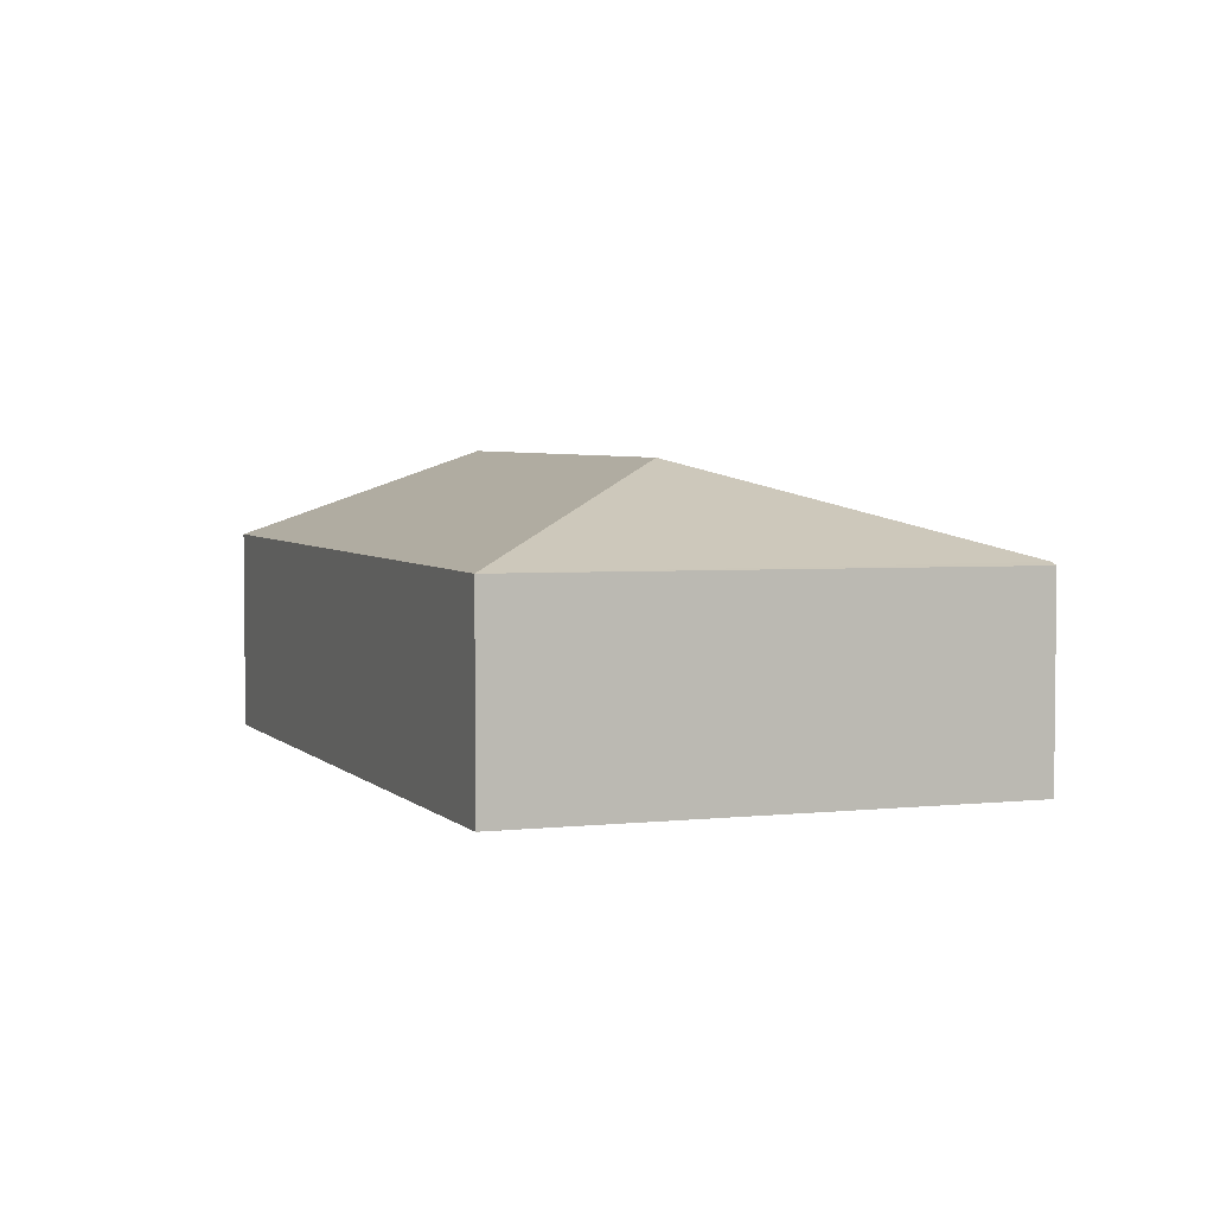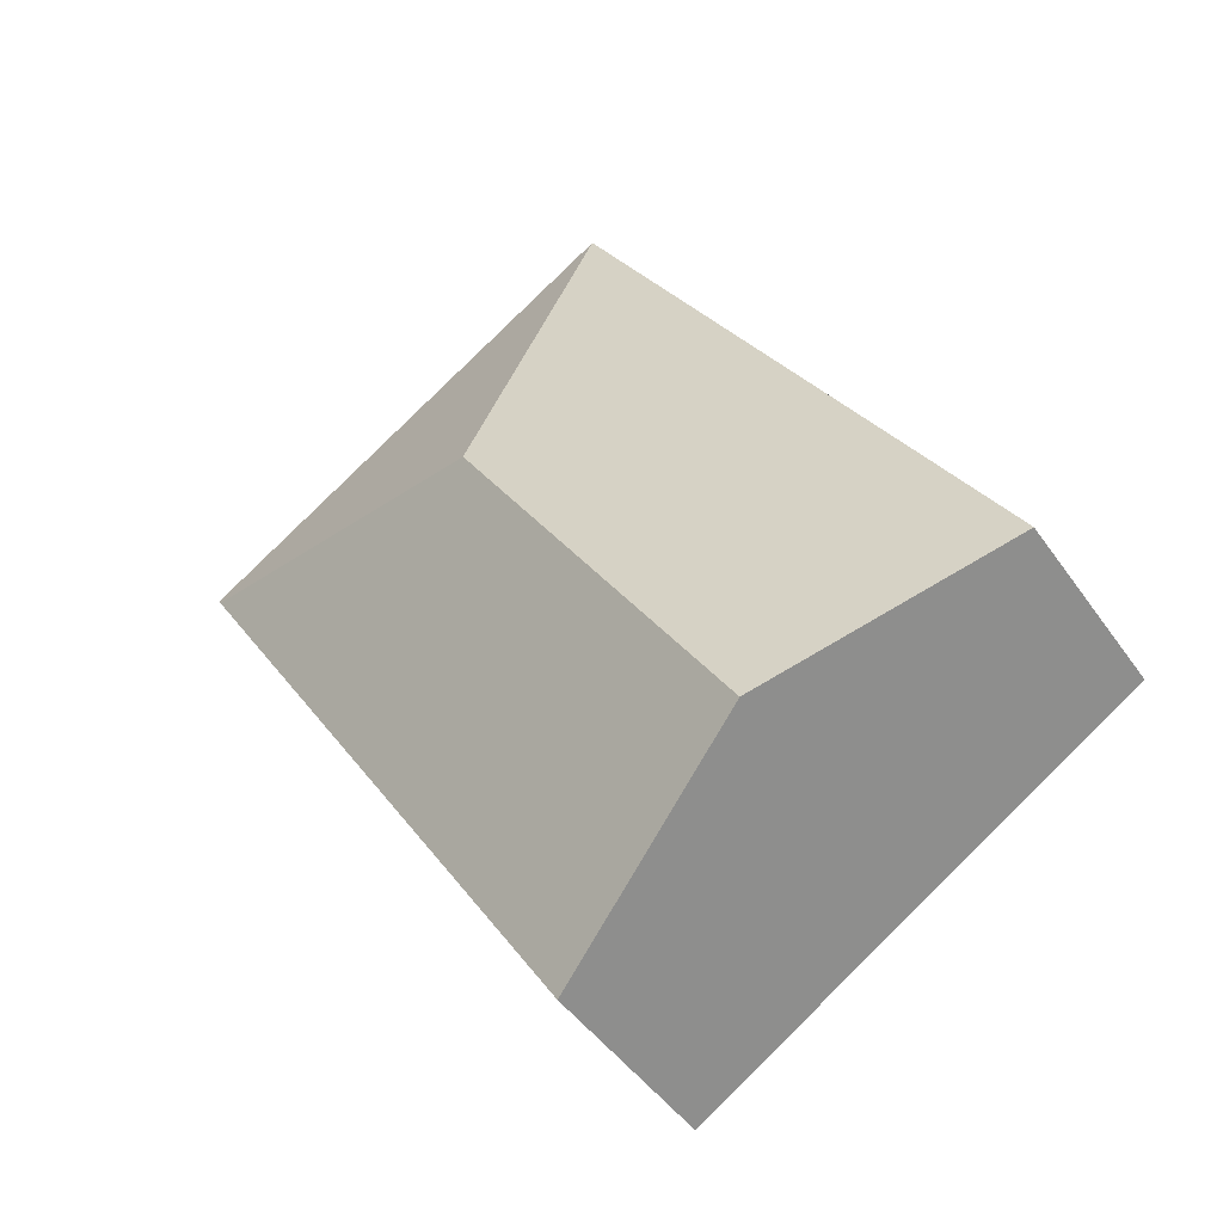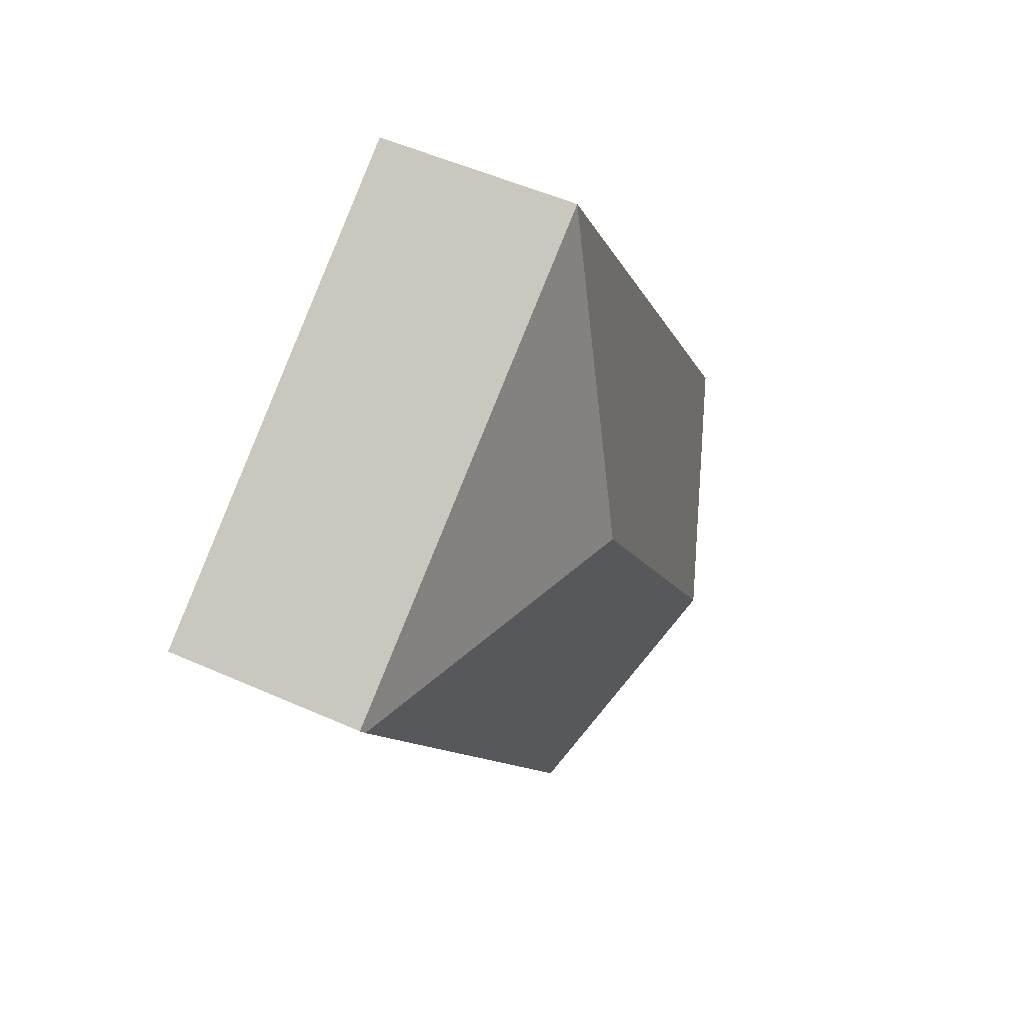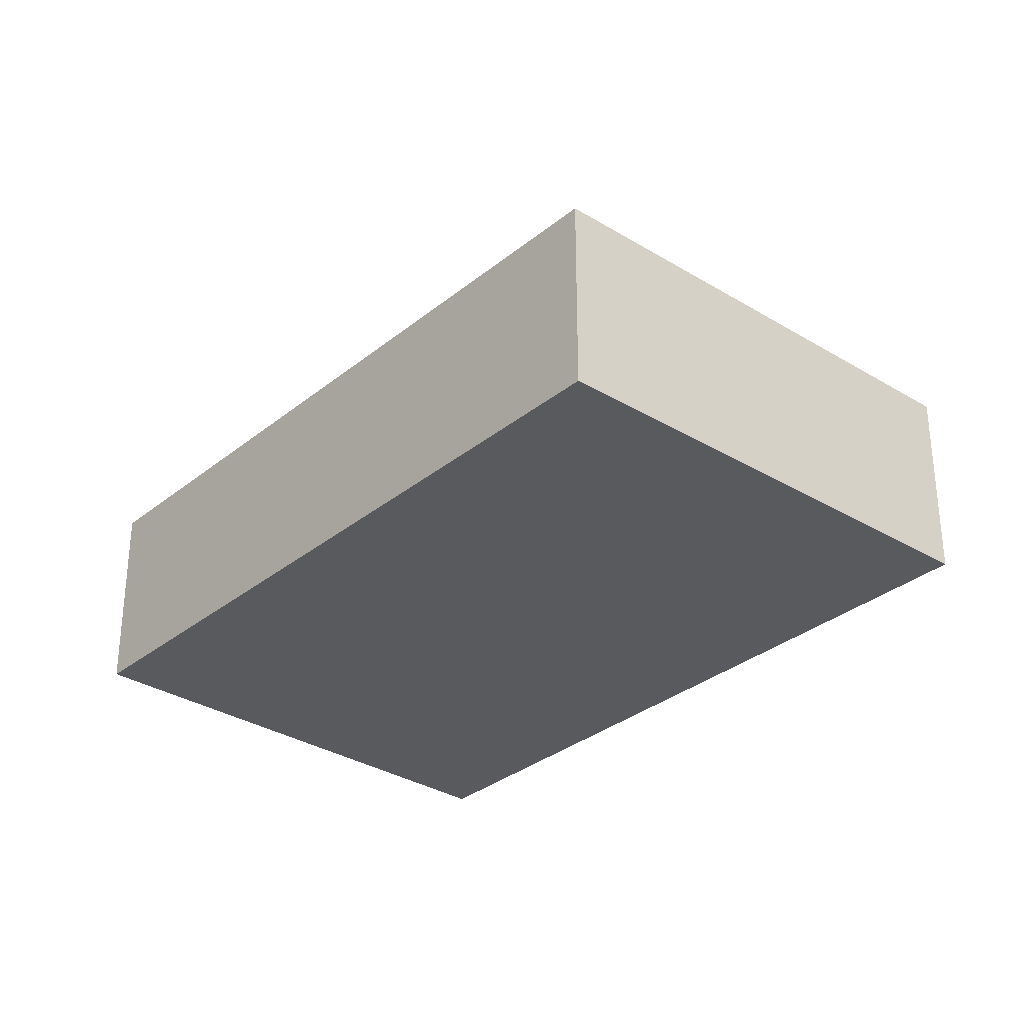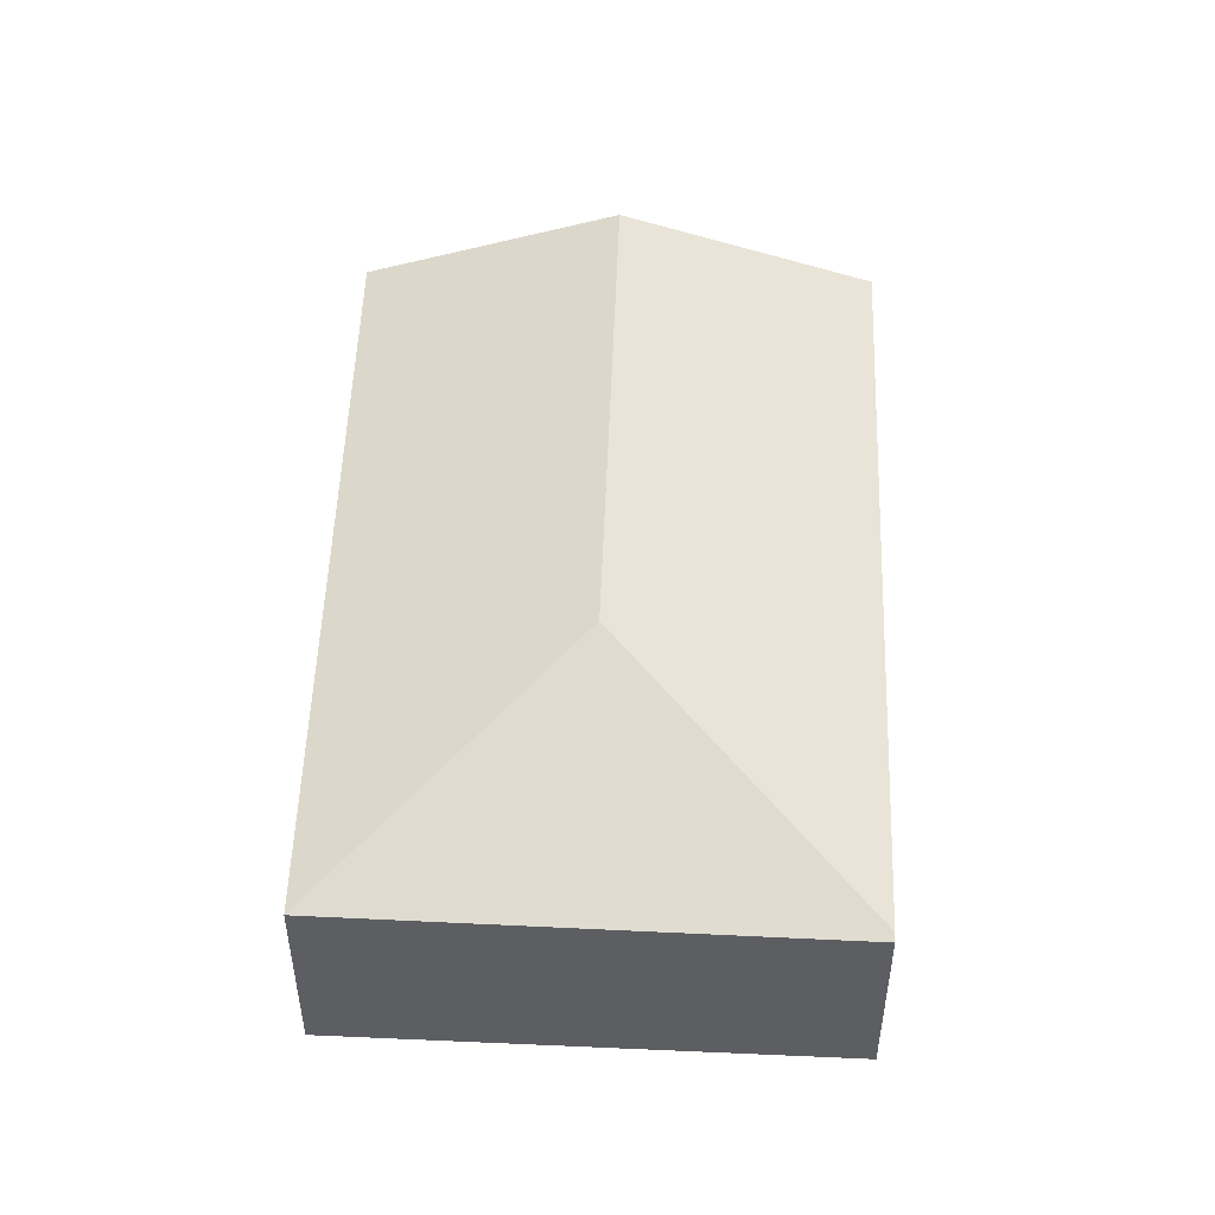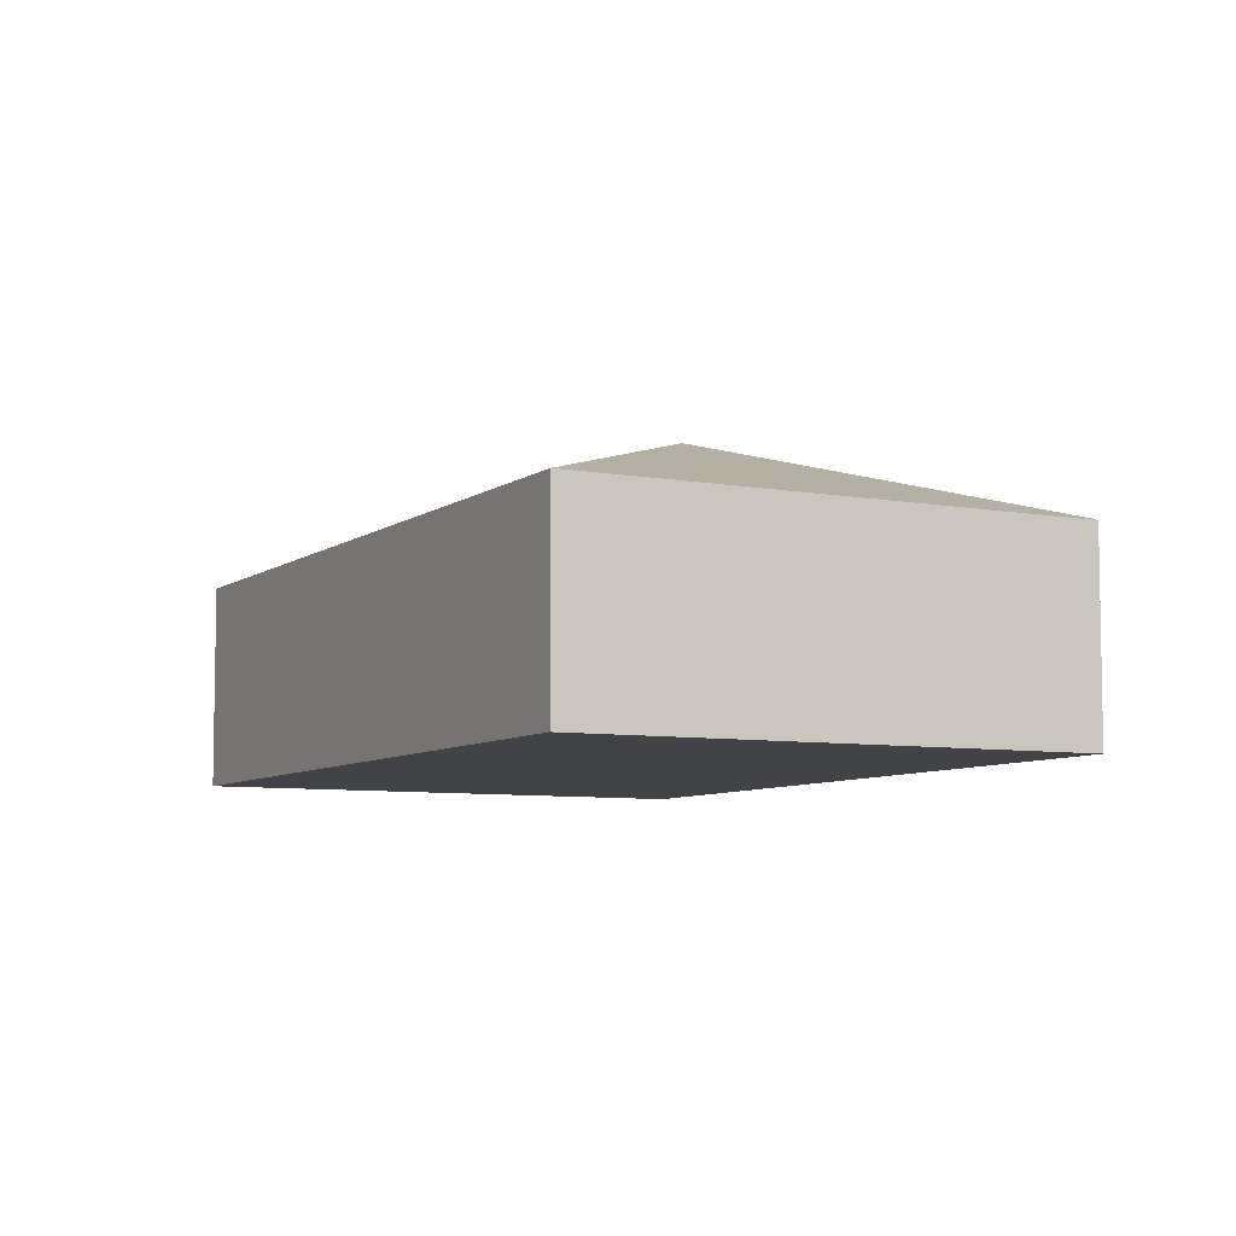
<metadata>
{"format":"obj","ext":"obj","renderer":"f3d","projection":"perspective","resolution":1024,"background":"white","views":[{"elev":4.1,"azim":10.9,"up":"+Y"},{"elev":-45.6,"azim":-147.4,"up":"+Z"},{"elev":51.8,"azim":115.8,"up":"+Z"},{"elev":-31.6,"azim":-9.3,"up":"+Y"},{"elev":51.3,"azim":33.9,"up":"+Y"},{"elev":-7.0,"azim":4.5,"up":"+Y"}]}
</metadata>
<code>
v  10.37 2.47 4.703
v  5.032 2.48 8.051
v  10.43 2.436 4.792
v  6.032 3.523 3.704
v  2.686 3.523 -1.699
v  5.361 2.47 -3.392
v  0 2.466 1.51e-16
v  5.032 -4.93e-16 8.051
v  0 0 0
v  10.43 -2.934e-16 4.792
v  5.361 2.077e-16 -3.392
v  10.37 -2.88e-16 4.703
v  2.686 1.04e-16 -1.699
g defaultobject
f 1 2 3
f 2 1 4
f 5 1 6
f 1 5 4
f 7 4 5
f 4 7 2
f 7 8 2
f 8 7 9
f 8 3 2
f 3 8 10
f 3 6 1
f 6 3 10
f 6 10 11
f 11 10 12
f 5 9 7
f 9 5 6
f 9 6 13
f 13 6 11
f 9 10 8
f 10 9 12
f 12 9 13
f 12 13 11

</code>
